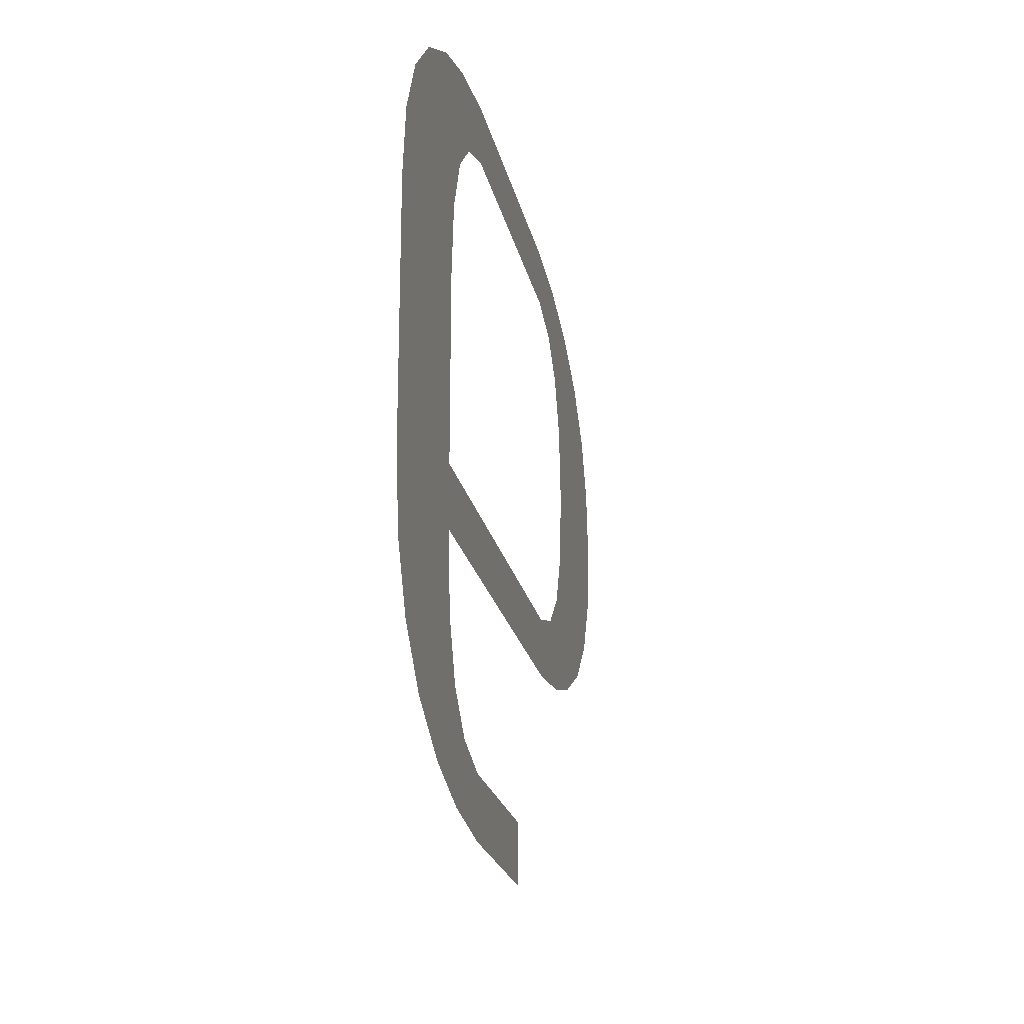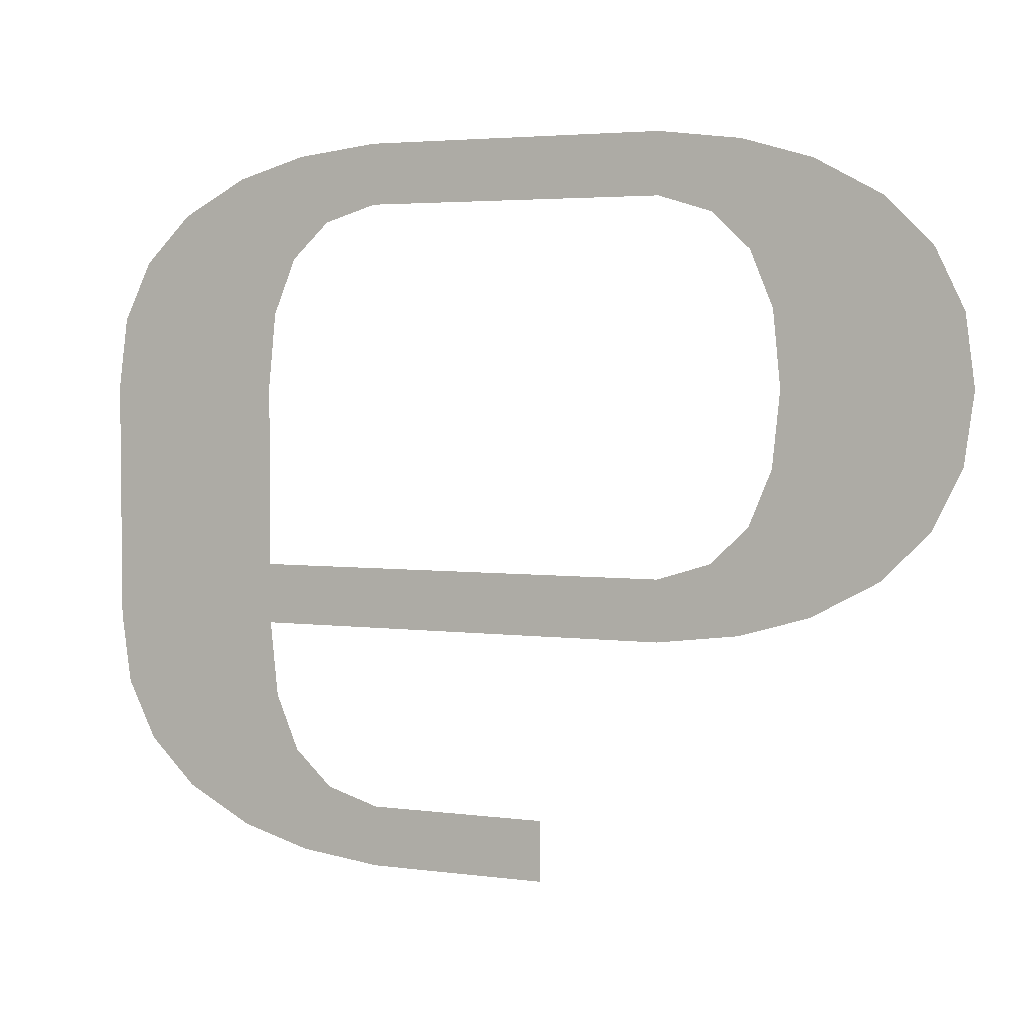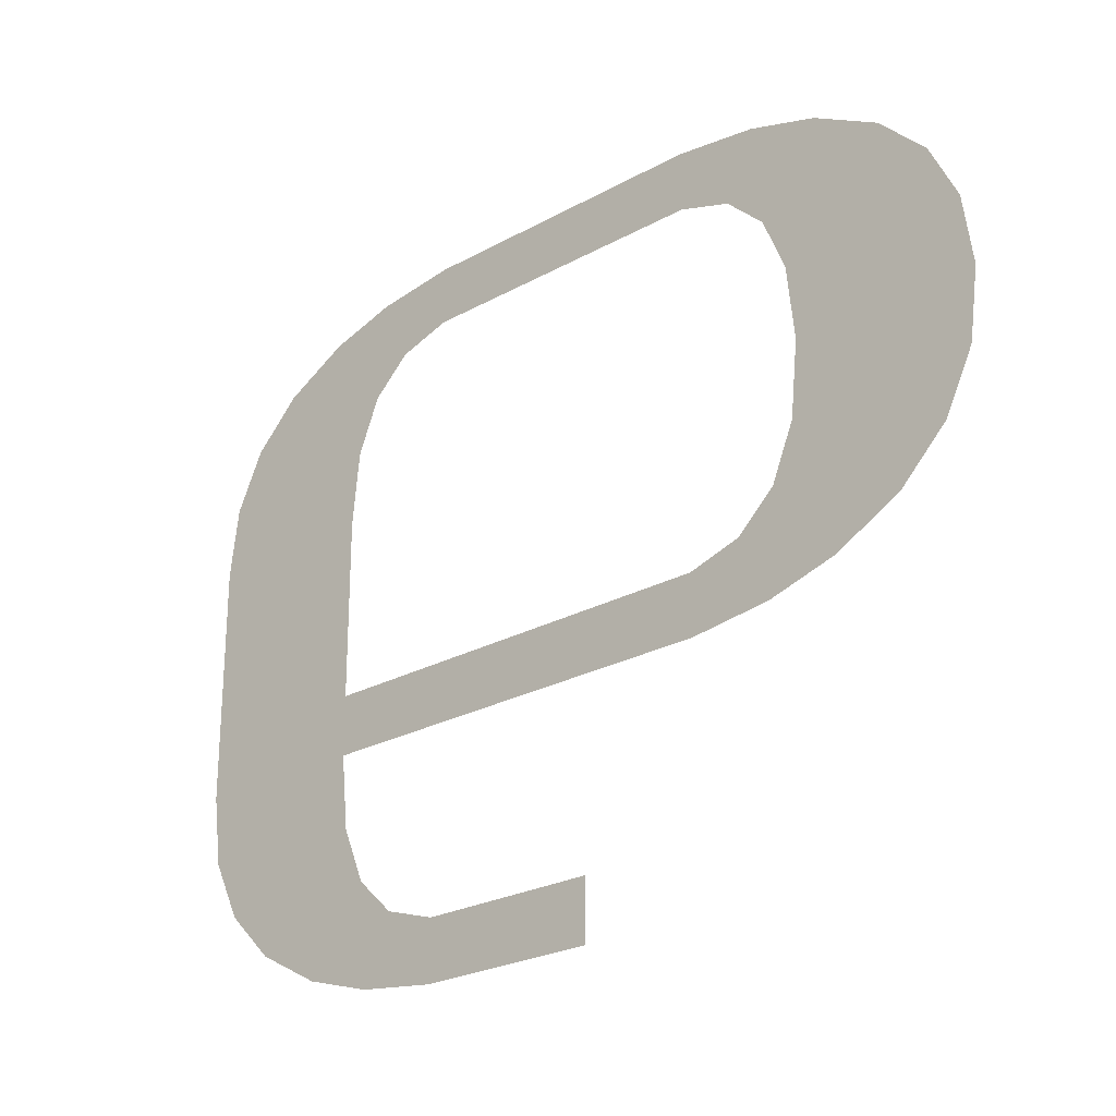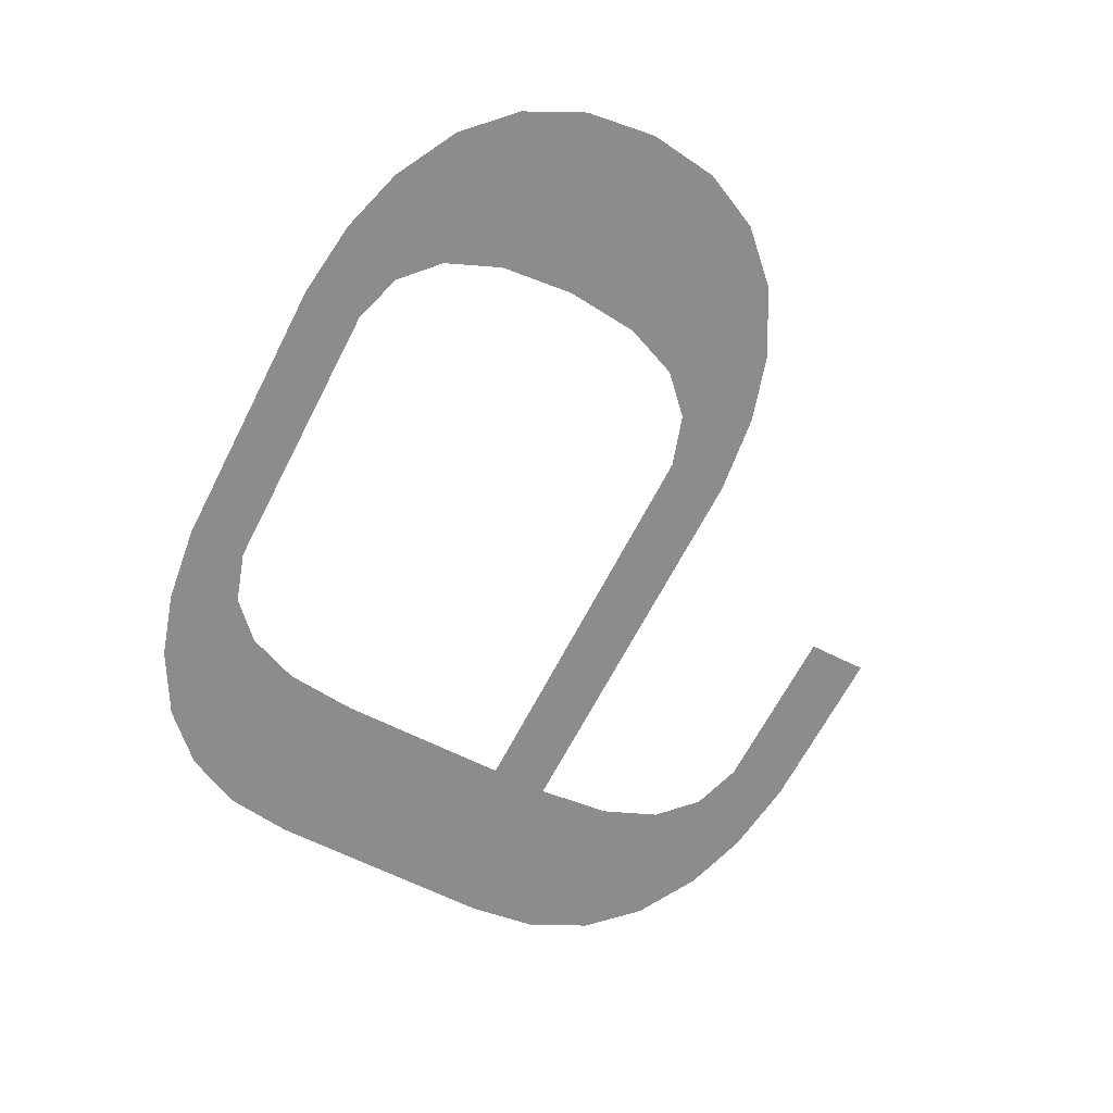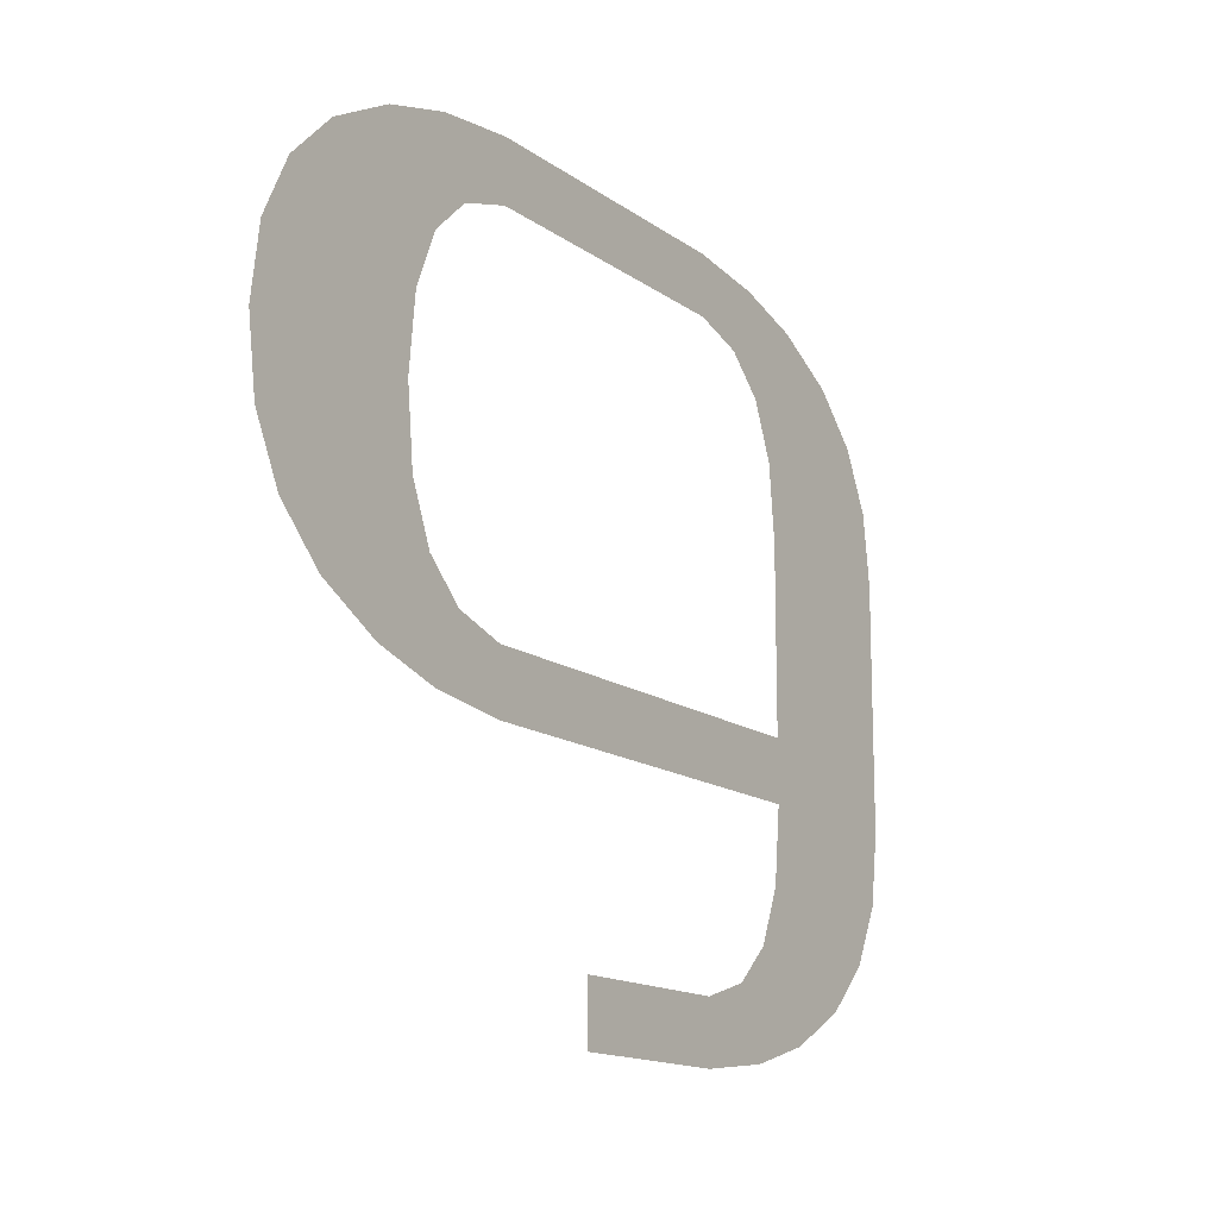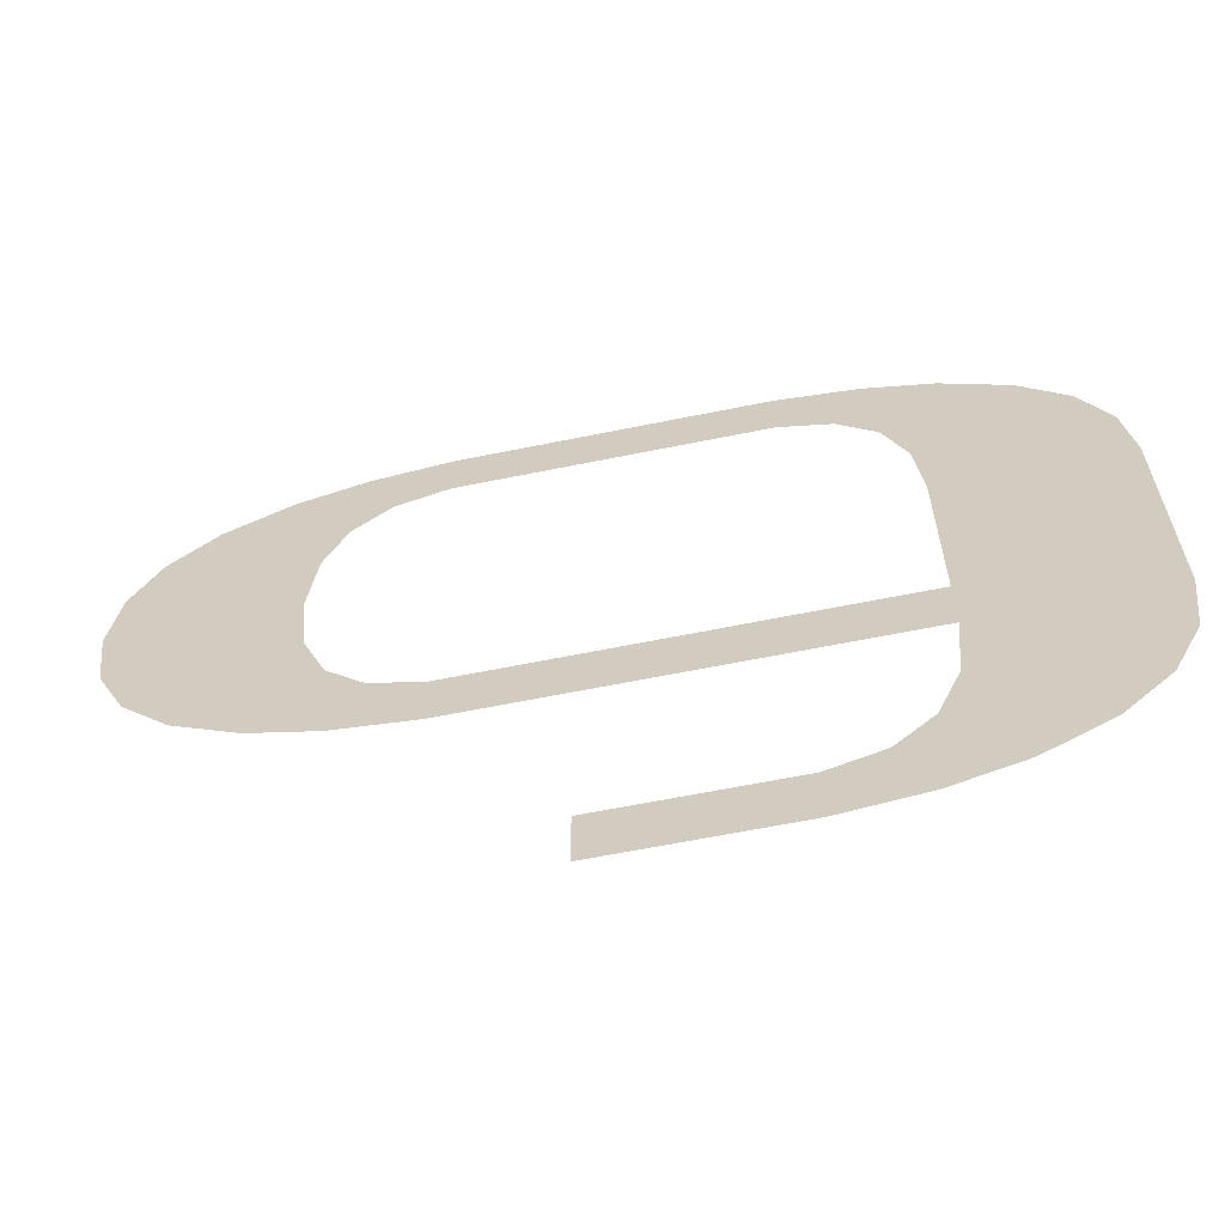
<metadata>
{"format":"obj","ext":"obj","renderer":"f3d","projection":"perspective","resolution":1024,"background":"white","views":[{"elev":-21.5,"azim":101.4,"up":"+Y"},{"elev":3.6,"azim":-155.7,"up":"+Y"},{"elev":-24.9,"azim":-138.0,"up":"+Y"},{"elev":-64.3,"azim":-116.9,"up":"+Z"},{"elev":-14.6,"azim":-56.3,"up":"+Y"},{"elev":-62.2,"azim":11.7,"up":"+Y"}]}
</metadata>
<code>
o part_1_2/part_1/mesh1/mesh1-geometry/material_0/component_29#mesh1-geometry
v -0.08143 -0.3585 -0.04067
v -0.09114 -0.355 -0.04067
v -0.0926 -0.3586 -0.04067
v -0.0796 -0.3547 -0.04067
v -0.09114 -0.355 -0.04067
v -0.08143 -0.3585 -0.04067
v -0.08143 -0.3585 -0.04067
v -0.0926 -0.3586 -0.04067
v -0.08447 -0.3615 -0.04067
v -0.1101 -0.3658 -0.04067
v -0.09843 -0.3619 -0.04067
v -0.1101 -0.3619 -0.04067
v -0.08447 -0.3615 -0.04067
v -0.0926 -0.3586 -0.04067
v -0.09503 -0.3609 -0.04067
v -0.079 -0.3502 -0.04067
v -0.09114 -0.355 -0.04067
v -0.0796 -0.3547 -0.04067
v -0.09843 -0.3619 -0.04067
v -0.1101 -0.3658 -0.04067
v -0.08872 -0.3638 -0.04067
v -0.08447 -0.3615 -0.04067
v -0.09503 -0.3609 -0.04067
v -0.09843 -0.3619 -0.04067
v -0.079 -0.3502 -0.04067
v -0.09065 -0.3502 -0.04067
v -0.09114 -0.355 -0.04067
v -0.09317 -0.3651 -0.04067
v -0.1101 -0.3658 -0.04067
v -0.09844 -0.3658 -0.04067
v -0.08872 -0.3638 -0.04067
v -0.1101 -0.3658 -0.04067
v -0.09317 -0.3651 -0.04067
v -0.08447 -0.3615 -0.04067
v -0.09843 -0.3619 -0.04067
v -0.08872 -0.3638 -0.04067
v -0.079 -0.3502 -0.04067
v -0.1231 -0.3496 -0.04067
v -0.09065 -0.3502 -0.04067
v -0.09065 -0.3502 -0.04067
v -0.1231 -0.3496 -0.04067
v -0.1179 -0.3502 -0.04067
v -0.079 -0.3502 -0.04067
v -0.1276 -0.3483 -0.04067
v -0.1231 -0.3496 -0.04067
v -0.079 -0.3502 -0.04067
v -0.1179 -0.3463 -0.04067
v -0.1276 -0.3483 -0.04067
v -0.079 -0.3502 -0.04067
v -0.09065 -0.3463 -0.04067
v -0.1179 -0.3463 -0.04067
v -0.1179 -0.3463 -0.04067
v -0.1319 -0.346 -0.04067
v -0.1276 -0.3483 -0.04067
v -0.1232 -0.3198 -0.04067
v -0.09844 -0.3191 -0.04067
v -0.1179 -0.3191 -0.04067
v -0.079 -0.3347 -0.04067
v -0.09065 -0.3463 -0.04067
v -0.079 -0.3502 -0.04067
v -0.1213 -0.3453 -0.04067
v -0.1319 -0.346 -0.04067
v -0.1179 -0.3463 -0.04067
v -0.09844 -0.3191 -0.04067
v -0.1232 -0.3198 -0.04067
v -0.09317 -0.3198 -0.04067
v -0.079 -0.3347 -0.04067
v -0.09065 -0.3347 -0.04067
v -0.09065 -0.3463 -0.04067
v -0.1237 -0.343 -0.04067
v -0.1319 -0.346 -0.04067
v -0.1213 -0.3453 -0.04067
v -0.1237 -0.343 -0.04067
v -0.1349 -0.3429 -0.04067
v -0.1319 -0.346 -0.04067
v -0.1257 -0.3347 -0.04067
v -0.1367 -0.3302 -0.04067
v -0.1373 -0.3347 -0.04067
v -0.1257 -0.3347 -0.04067
v -0.1373 -0.3347 -0.04067
v -0.1367 -0.3392 -0.04067
v -0.09317 -0.3198 -0.04067
v -0.1232 -0.3198 -0.04067
v -0.1276 -0.3211 -0.04067
v -0.08872 -0.3211 -0.04067
v -0.1276 -0.3211 -0.04067
v -0.1319 -0.3234 -0.04067
v -0.0796 -0.3302 -0.04067
v -0.09065 -0.3347 -0.04067
v -0.079 -0.3347 -0.04067
v -0.1252 -0.3395 -0.04067
v -0.1367 -0.3392 -0.04067
v -0.1349 -0.3429 -0.04067
v -0.1252 -0.3395 -0.04067
v -0.1349 -0.3429 -0.04067
v -0.1237 -0.343 -0.04067
v -0.1252 -0.3299 -0.04067
v -0.1367 -0.3302 -0.04067
v -0.1257 -0.3347 -0.04067
v -0.1257 -0.3347 -0.04067
v -0.1367 -0.3392 -0.04067
v -0.1252 -0.3395 -0.04067
v -0.09317 -0.3198 -0.04067
v -0.1276 -0.3211 -0.04067
v -0.08872 -0.3211 -0.04067
v -0.1213 -0.324 -0.04067
v -0.1319 -0.3234 -0.04067
v -0.1349 -0.3264 -0.04067
v -0.08872 -0.3211 -0.04067
v -0.1319 -0.3234 -0.04067
v -0.1179 -0.323 -0.04067
v -0.0796 -0.3302 -0.04067
v -0.09114 -0.3299 -0.04067
v -0.09065 -0.3347 -0.04067
v -0.1252 -0.3299 -0.04067
v -0.1349 -0.3264 -0.04067
v -0.1367 -0.3302 -0.04067
v -0.1179 -0.323 -0.04067
v -0.1319 -0.3234 -0.04067
v -0.1213 -0.324 -0.04067
v -0.1213 -0.324 -0.04067
v -0.1349 -0.3264 -0.04067
v -0.1237 -0.3263 -0.04067
v -0.09844 -0.323 -0.04067
v -0.08872 -0.3211 -0.04067
v -0.1179 -0.323 -0.04067
v -0.08143 -0.3264 -0.04067
v -0.09114 -0.3299 -0.04067
v -0.0796 -0.3302 -0.04067
v -0.1237 -0.3263 -0.04067
v -0.1349 -0.3264 -0.04067
v -0.1252 -0.3299 -0.04067
v -0.08872 -0.3211 -0.04067
v -0.09844 -0.323 -0.04067
v -0.08447 -0.3234 -0.04067
v -0.08143 -0.3264 -0.04067
v -0.0926 -0.3263 -0.04067
v -0.09114 -0.3299 -0.04067
v -0.08447 -0.3234 -0.04067
v -0.09844 -0.323 -0.04067
v -0.09503 -0.324 -0.04067
v -0.08143 -0.3264 -0.04067
v -0.09503 -0.324 -0.04067
v -0.0926 -0.3263 -0.04067
v -0.08447 -0.3234 -0.04067
v -0.09503 -0.324 -0.04067
v -0.08143 -0.3264 -0.04067
v -0.0926 -0.3586 -0.04067
v -0.09114 -0.355 -0.04067
v -0.08143 -0.3585 -0.04067
v -0.08143 -0.3585 -0.04067
v -0.09114 -0.355 -0.04067
v -0.0796 -0.3547 -0.04067
v -0.08447 -0.3615 -0.04067
v -0.0926 -0.3586 -0.04067
v -0.08143 -0.3585 -0.04067
v -0.1101 -0.3619 -0.04067
v -0.09843 -0.3619 -0.04067
v -0.1101 -0.3658 -0.04067
v -0.09503 -0.3609 -0.04067
v -0.0926 -0.3586 -0.04067
v -0.08447 -0.3615 -0.04067
v -0.0796 -0.3547 -0.04067
v -0.09114 -0.355 -0.04067
v -0.079 -0.3502 -0.04067
v -0.08872 -0.3638 -0.04067
v -0.1101 -0.3658 -0.04067
v -0.09843 -0.3619 -0.04067
v -0.09843 -0.3619 -0.04067
v -0.09503 -0.3609 -0.04067
v -0.08447 -0.3615 -0.04067
v -0.09114 -0.355 -0.04067
v -0.09065 -0.3502 -0.04067
v -0.079 -0.3502 -0.04067
v -0.09844 -0.3658 -0.04067
v -0.1101 -0.3658 -0.04067
v -0.09317 -0.3651 -0.04067
v -0.09317 -0.3651 -0.04067
v -0.1101 -0.3658 -0.04067
v -0.08872 -0.3638 -0.04067
v -0.08872 -0.3638 -0.04067
v -0.09843 -0.3619 -0.04067
v -0.08447 -0.3615 -0.04067
v -0.09065 -0.3502 -0.04067
v -0.1231 -0.3496 -0.04067
v -0.079 -0.3502 -0.04067
v -0.1179 -0.3502 -0.04067
v -0.1231 -0.3496 -0.04067
v -0.09065 -0.3502 -0.04067
v -0.1231 -0.3496 -0.04067
v -0.1276 -0.3483 -0.04067
v -0.079 -0.3502 -0.04067
v -0.1276 -0.3483 -0.04067
v -0.1179 -0.3463 -0.04067
v -0.079 -0.3502 -0.04067
v -0.1179 -0.3463 -0.04067
v -0.09065 -0.3463 -0.04067
v -0.079 -0.3502 -0.04067
v -0.1276 -0.3483 -0.04067
v -0.1319 -0.346 -0.04067
v -0.1179 -0.3463 -0.04067
v -0.1179 -0.3191 -0.04067
v -0.09844 -0.3191 -0.04067
v -0.1232 -0.3198 -0.04067
v -0.079 -0.3502 -0.04067
v -0.09065 -0.3463 -0.04067
v -0.079 -0.3347 -0.04067
v -0.1179 -0.3463 -0.04067
v -0.1319 -0.346 -0.04067
v -0.1213 -0.3453 -0.04067
v -0.09317 -0.3198 -0.04067
v -0.1232 -0.3198 -0.04067
v -0.09844 -0.3191 -0.04067
v -0.09065 -0.3463 -0.04067
v -0.09065 -0.3347 -0.04067
v -0.079 -0.3347 -0.04067
v -0.1213 -0.3453 -0.04067
v -0.1319 -0.346 -0.04067
v -0.1237 -0.343 -0.04067
v -0.1319 -0.346 -0.04067
v -0.1349 -0.3429 -0.04067
v -0.1237 -0.343 -0.04067
v -0.1373 -0.3347 -0.04067
v -0.1367 -0.3302 -0.04067
v -0.1257 -0.3347 -0.04067
v -0.1367 -0.3392 -0.04067
v -0.1373 -0.3347 -0.04067
v -0.1257 -0.3347 -0.04067
v -0.1276 -0.3211 -0.04067
v -0.1232 -0.3198 -0.04067
v -0.09317 -0.3198 -0.04067
v -0.1319 -0.3234 -0.04067
v -0.1276 -0.3211 -0.04067
v -0.08872 -0.3211 -0.04067
v -0.079 -0.3347 -0.04067
v -0.09065 -0.3347 -0.04067
v -0.0796 -0.3302 -0.04067
v -0.1349 -0.3429 -0.04067
v -0.1367 -0.3392 -0.04067
v -0.1252 -0.3395 -0.04067
v -0.1237 -0.343 -0.04067
v -0.1349 -0.3429 -0.04067
v -0.1252 -0.3395 -0.04067
v -0.1257 -0.3347 -0.04067
v -0.1367 -0.3302 -0.04067
v -0.1252 -0.3299 -0.04067
v -0.1252 -0.3395 -0.04067
v -0.1367 -0.3392 -0.04067
v -0.1257 -0.3347 -0.04067
v -0.08872 -0.3211 -0.04067
v -0.1276 -0.3211 -0.04067
v -0.09317 -0.3198 -0.04067
v -0.1349 -0.3264 -0.04067
v -0.1319 -0.3234 -0.04067
v -0.1213 -0.324 -0.04067
v -0.1179 -0.323 -0.04067
v -0.1319 -0.3234 -0.04067
v -0.08872 -0.3211 -0.04067
v -0.09065 -0.3347 -0.04067
v -0.09114 -0.3299 -0.04067
v -0.0796 -0.3302 -0.04067
v -0.1367 -0.3302 -0.04067
v -0.1349 -0.3264 -0.04067
v -0.1252 -0.3299 -0.04067
v -0.1213 -0.324 -0.04067
v -0.1319 -0.3234 -0.04067
v -0.1179 -0.323 -0.04067
v -0.1237 -0.3263 -0.04067
v -0.1349 -0.3264 -0.04067
v -0.1213 -0.324 -0.04067
v -0.1179 -0.323 -0.04067
v -0.08872 -0.3211 -0.04067
v -0.09844 -0.323 -0.04067
v -0.0796 -0.3302 -0.04067
v -0.09114 -0.3299 -0.04067
v -0.08143 -0.3264 -0.04067
v -0.1252 -0.3299 -0.04067
v -0.1349 -0.3264 -0.04067
v -0.1237 -0.3263 -0.04067
v -0.08447 -0.3234 -0.04067
v -0.09844 -0.323 -0.04067
v -0.08872 -0.3211 -0.04067
v -0.09114 -0.3299 -0.04067
v -0.0926 -0.3263 -0.04067
v -0.08143 -0.3264 -0.04067
v -0.09503 -0.324 -0.04067
v -0.09844 -0.323 -0.04067
v -0.08447 -0.3234 -0.04067
v -0.0926 -0.3263 -0.04067
v -0.09503 -0.324 -0.04067
v -0.08143 -0.3264 -0.04067
v -0.08143 -0.3264 -0.04067
v -0.09503 -0.324 -0.04067
v -0.08447 -0.3234 -0.04067
f 1 2 3
f 4 5 6
f 7 8 9
f 10 11 12
f 13 14 15
f 16 17 18
f 19 20 21
f 22 23 24
f 25 26 27
f 28 29 30
f 31 32 33
f 34 35 36
f 37 38 39
f 40 41 42
f 43 44 45
f 46 47 48
f 49 50 51
f 52 53 54
f 55 56 57
f 58 59 60
f 61 62 63
f 64 65 66
f 67 68 69
f 70 71 72
f 73 74 75
f 76 77 78
f 79 80 81
f 82 83 84
f 85 86 87
f 88 89 90
f 91 92 93
f 94 95 96
f 97 98 99
f 100 101 102
f 103 104 105
f 106 107 108
f 109 110 111
f 112 113 114
f 115 116 117
f 118 119 120
f 121 122 123
f 124 125 126
f 127 128 129
f 130 131 132
f 133 134 135
f 136 137 138
f 139 140 141
f 142 143 144
f 145 146 147
f 148 149 150
f 151 152 153
f 154 155 156
f 157 158 159
f 160 161 162
f 163 164 165
f 166 167 168
f 169 170 171
f 172 173 174
f 175 176 177
f 178 179 180
f 181 182 183
f 184 185 186
f 187 188 189
f 190 191 192
f 193 194 195
f 196 197 198
f 199 200 201
f 202 203 204
f 205 206 207
f 208 209 210
f 211 212 213
f 214 215 216
f 217 218 219
f 220 221 222
f 223 224 225
f 226 227 228
f 229 230 231
f 232 233 234
f 235 236 237
f 238 239 240
f 241 242 243
f 244 245 246
f 247 248 249
f 250 251 252
f 253 254 255
f 256 257 258
f 259 260 261
f 262 263 264
f 265 266 267
f 268 269 270
f 271 272 273
f 274 275 276
f 277 278 279
f 280 281 282
f 283 284 285
f 286 287 288
f 289 290 291
f 292 293 294

</code>
